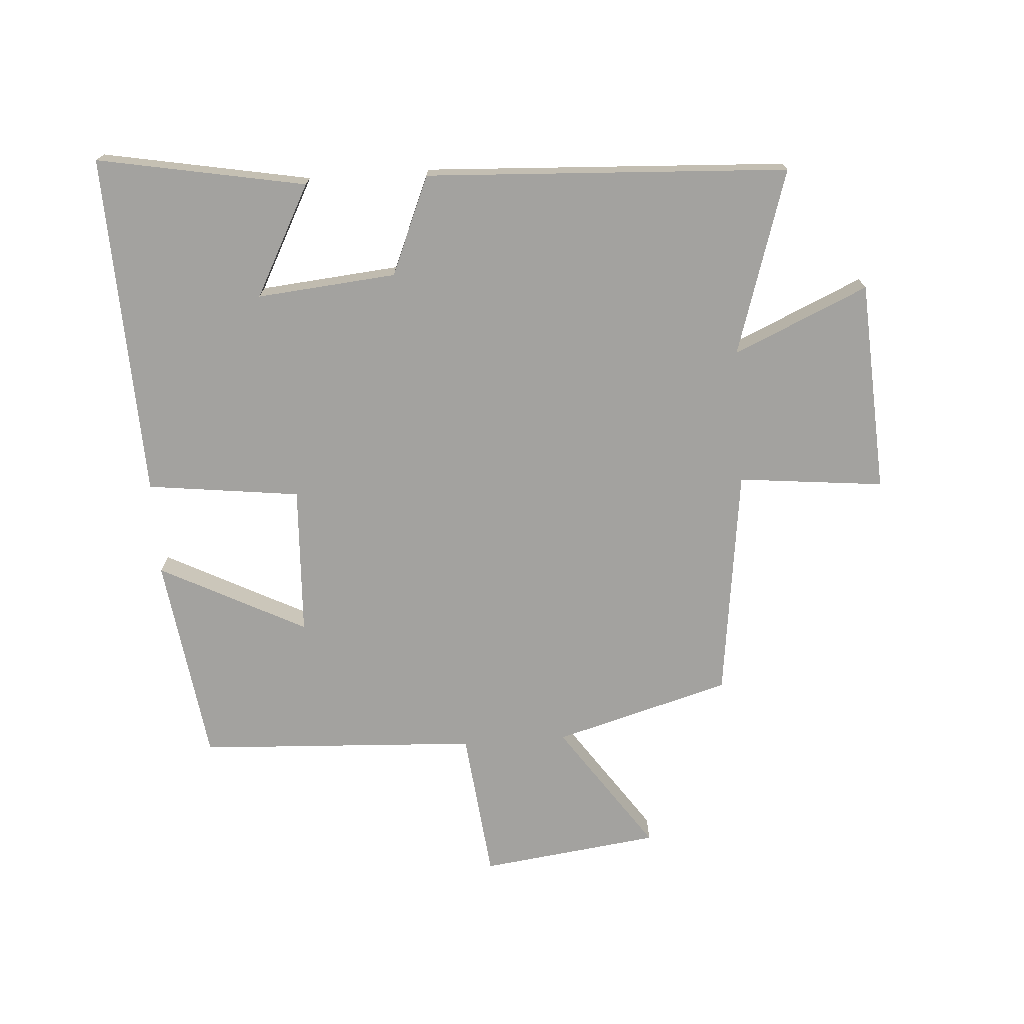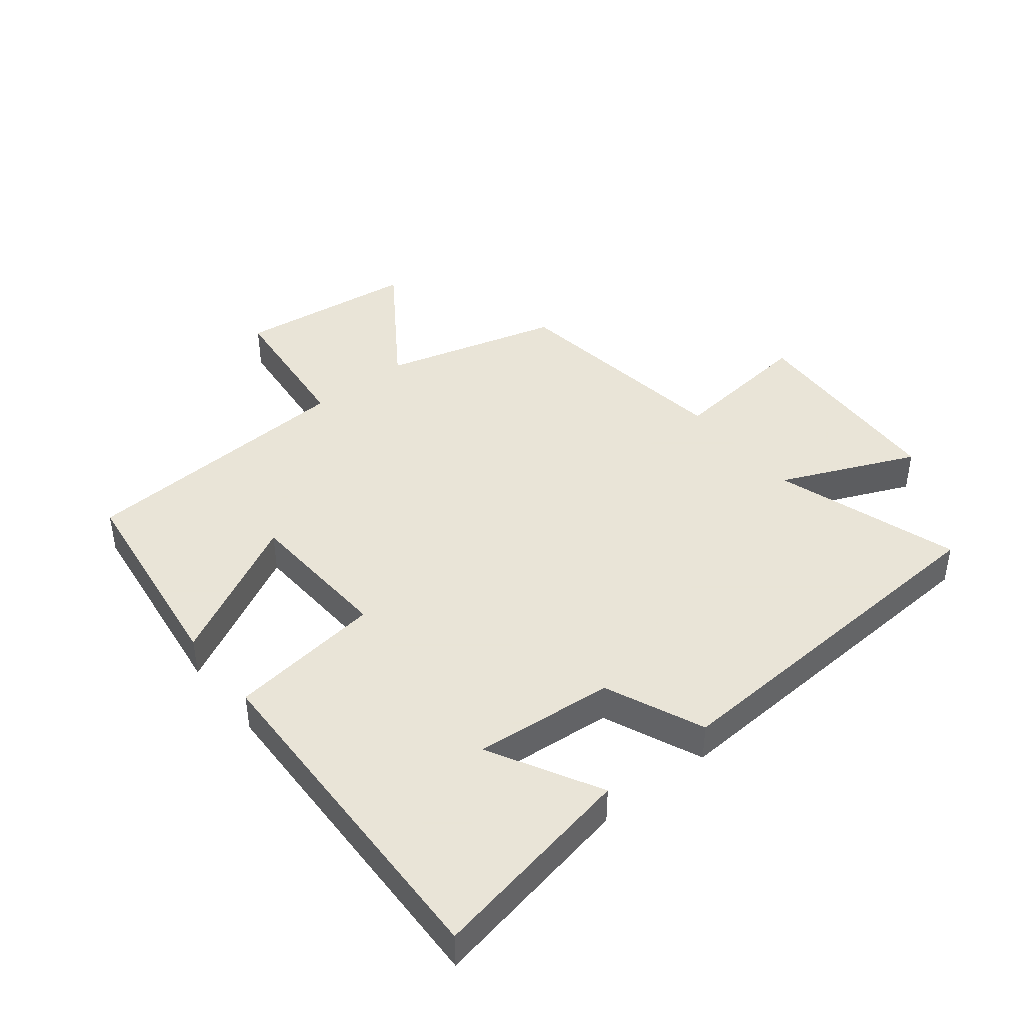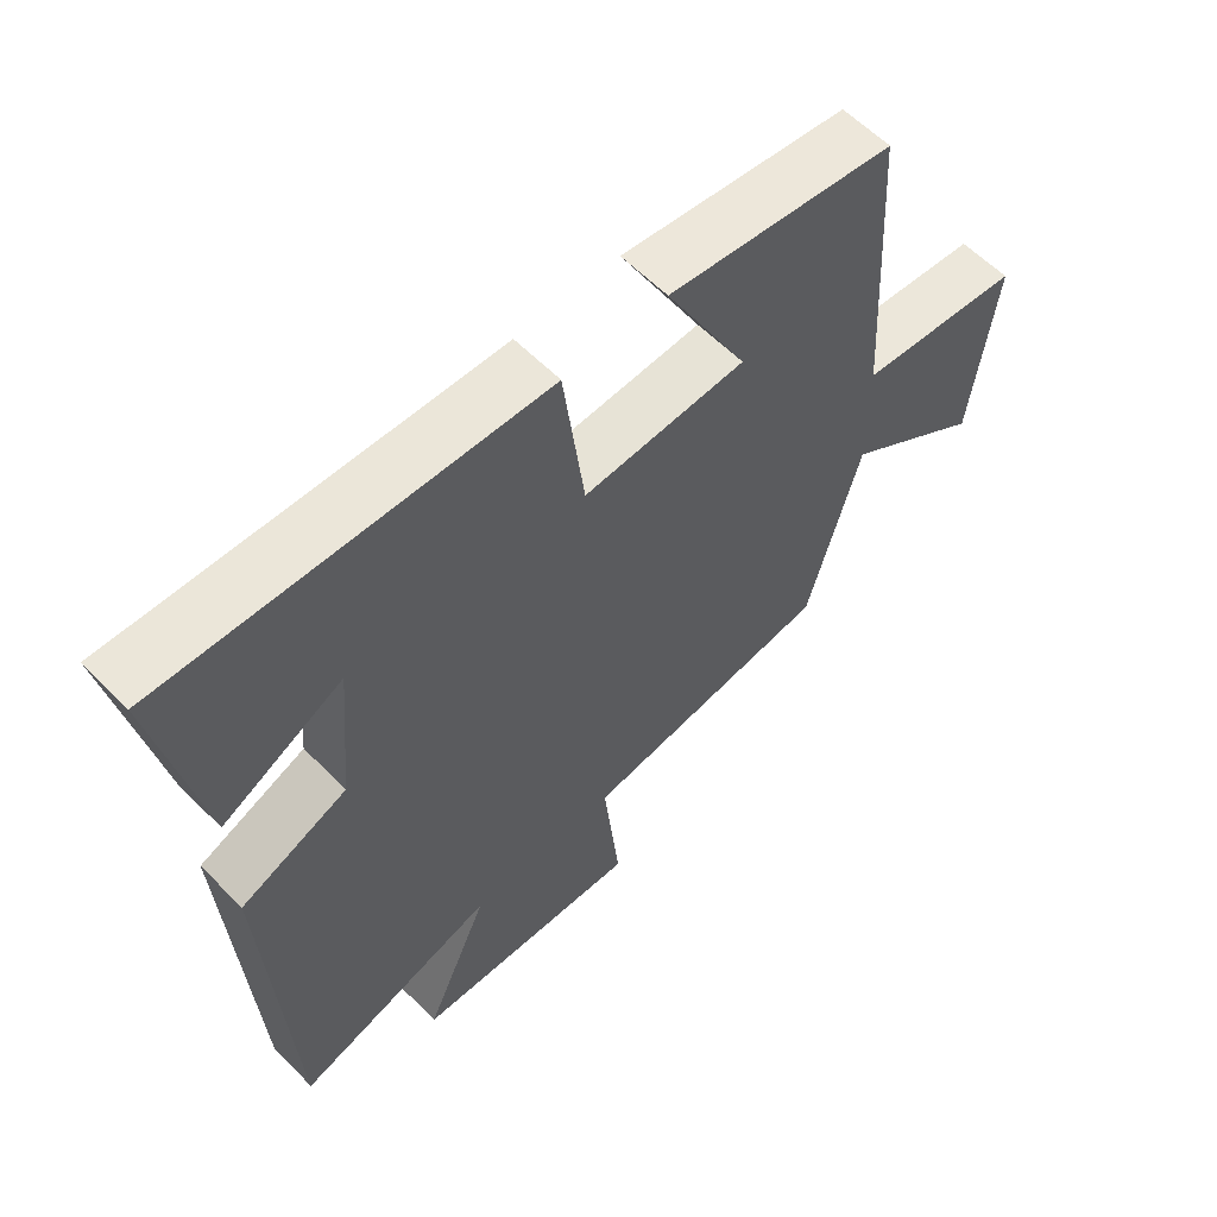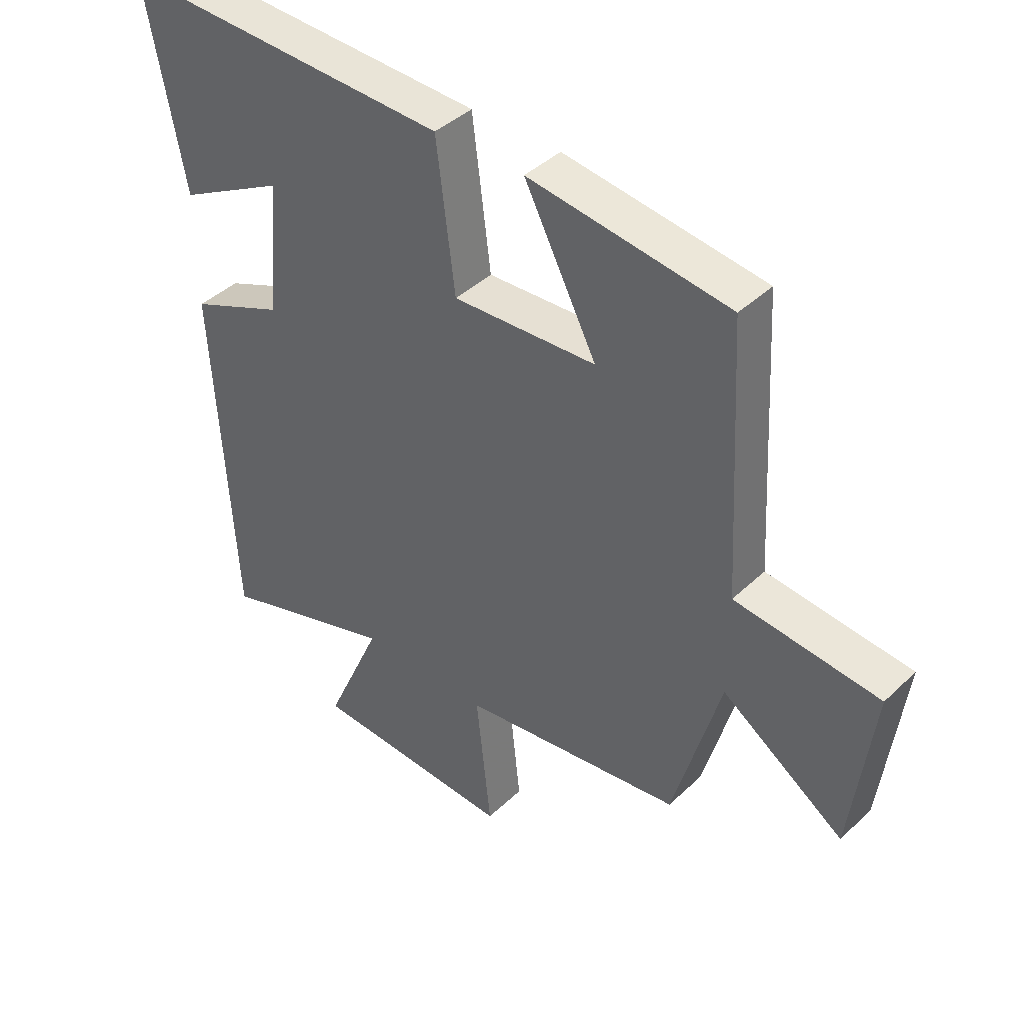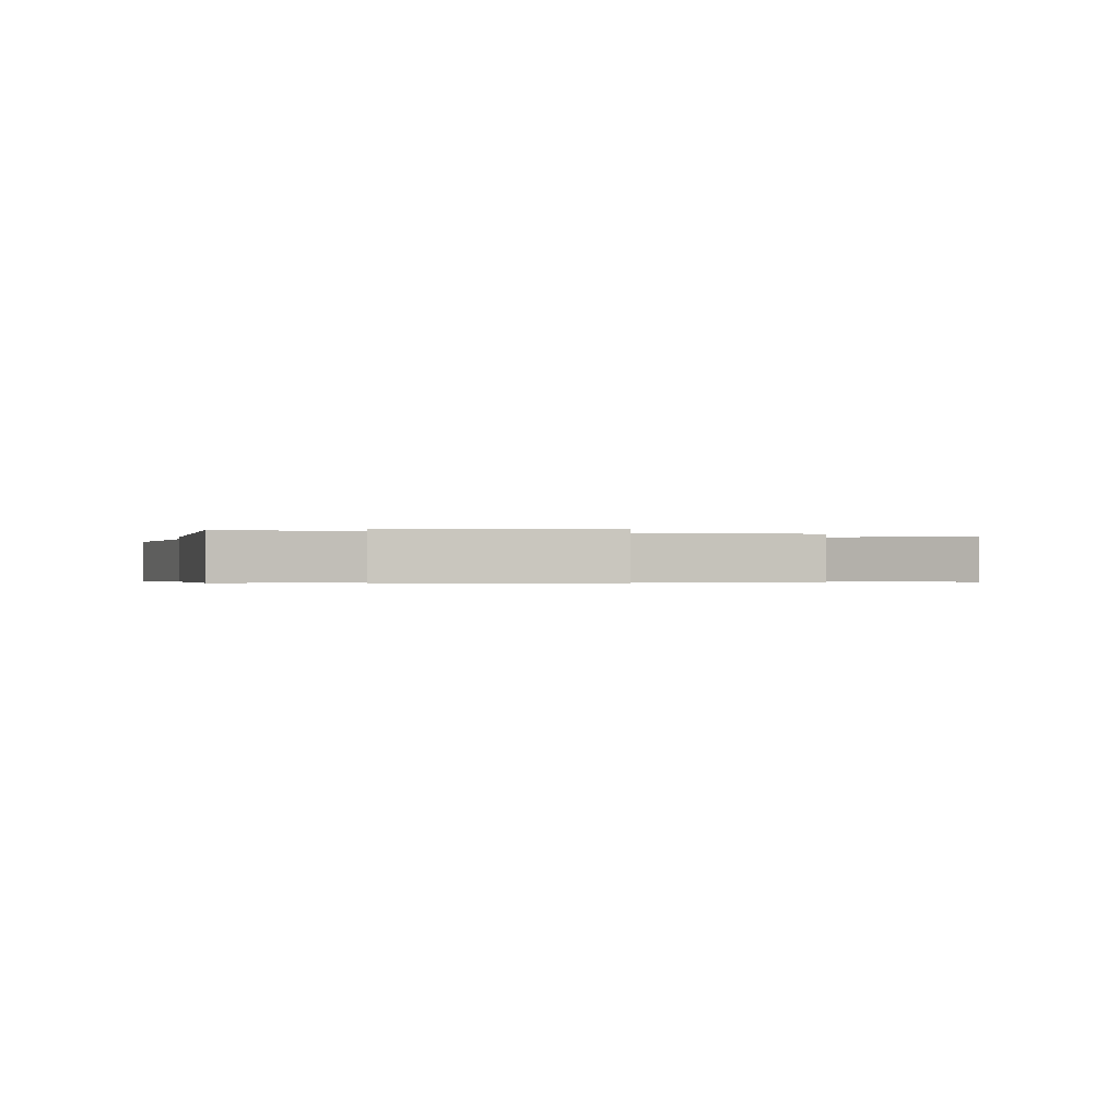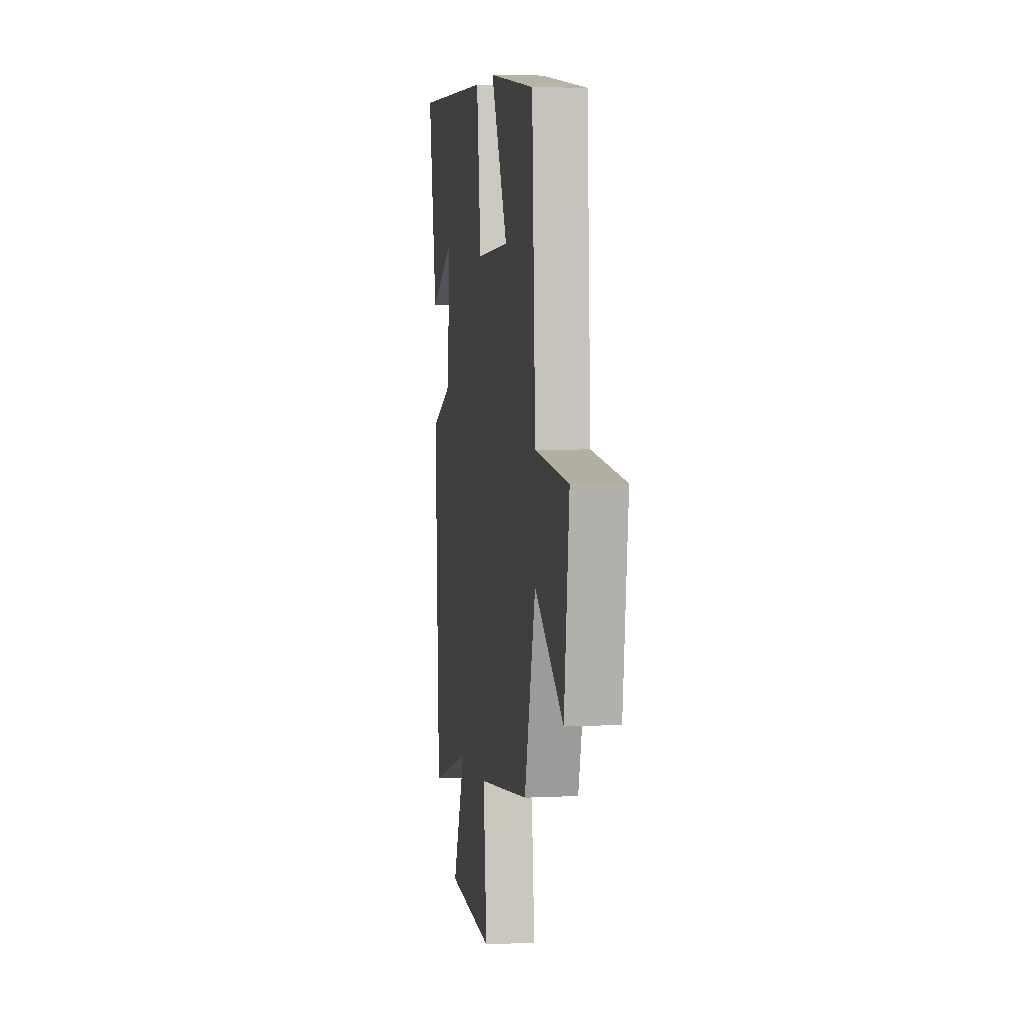
<metadata>
{"format":"obj","ext":"obj","renderer":"f3d","projection":"perspective","resolution":1024,"background":"white","views":[{"elev":-72.6,"azim":94.1,"up":"+Y"},{"elev":42.8,"azim":51.2,"up":"+Y"},{"elev":59.4,"azim":135.9,"up":"+Z"},{"elev":41.4,"azim":-138.7,"up":"+Z"},{"elev":-0.4,"azim":170.1,"up":"+Y"},{"elev":4.7,"azim":-98.9,"up":"+Z"}]}
</metadata>
<code>
v 0.563 0.07 0.519
v 0.5 0.07 0.185
v 0.322 0.07 0.28
v 0.342 0.07 0.056
v 0.5 0.07 -0.011
v 0.468 0.07 -0.594
v 0.171 0.07 -0.5
v 0.266 0.07 -0.716
v -0.074 0.07 -0.734
v -0.049 0.07 -0.5
v -0.421 0.07 -0.451
v -0.5 0.07 -0.168
v -0.706 0.07 -0.31
v -0.742 0.07 -0.022
v -0.5 0.07 0.004
v -0.475 0.07 0.454
v -0.14 0.07 0.5
v -0.261 0.07 0.266
v -0.021 0.07 0.254
v 0.01 0.07 0.5
v 0.563 0 0.519
v 0.5 0 0.185
v 0.322 0 0.28
v 0.342 0 0.056
v 0.5 0 -0.011
v 0.468 0 -0.594
v 0.171 0 -0.5
v 0.266 0 -0.716
v -0.074 0 -0.734
v -0.049 0 -0.5
v -0.421 0 -0.451
v -0.5 0 -0.168
v -0.706 0 -0.31
v -0.742 0 -0.022
v -0.5 0 0.004
v -0.475 0 0.454
v -0.14 0 0.5
v -0.261 0 0.266
v -0.021 0 0.254
v 0.01 0 0.5
f 19 20 1
f 15 16 17 18
f 15 18 19
f 12 13 14 15
f 10 11 12 15
f 10 15 19
f 7 8 9 10
f 7 10 19
f 4 5 6 7
f 3 4 7 19
f 1 2 3
f 1 3 19
f 21 40 39
f 38 37 36 35
f 39 38 35
f 35 34 33 32
f 35 32 31 30
f 39 35 30
f 30 29 28 27
f 39 30 27
f 27 26 25 24
f 39 27 24 23
f 23 22 21
f 39 23 21
f 1 21 22 2
f 2 22 23 3
f 3 23 24 4
f 4 24 25 5
f 5 25 26 6
f 6 26 27 7
f 7 27 28 8
f 8 28 29 9
f 9 29 30 10
f 10 30 31 11
f 11 31 32 12
f 12 32 33 13
f 13 33 34 14
f 14 34 35 15
f 15 35 36 16
f 16 36 37 17
f 17 37 38 18
f 18 38 39 19
f 19 39 40 20
f 20 40 21 1

</code>
